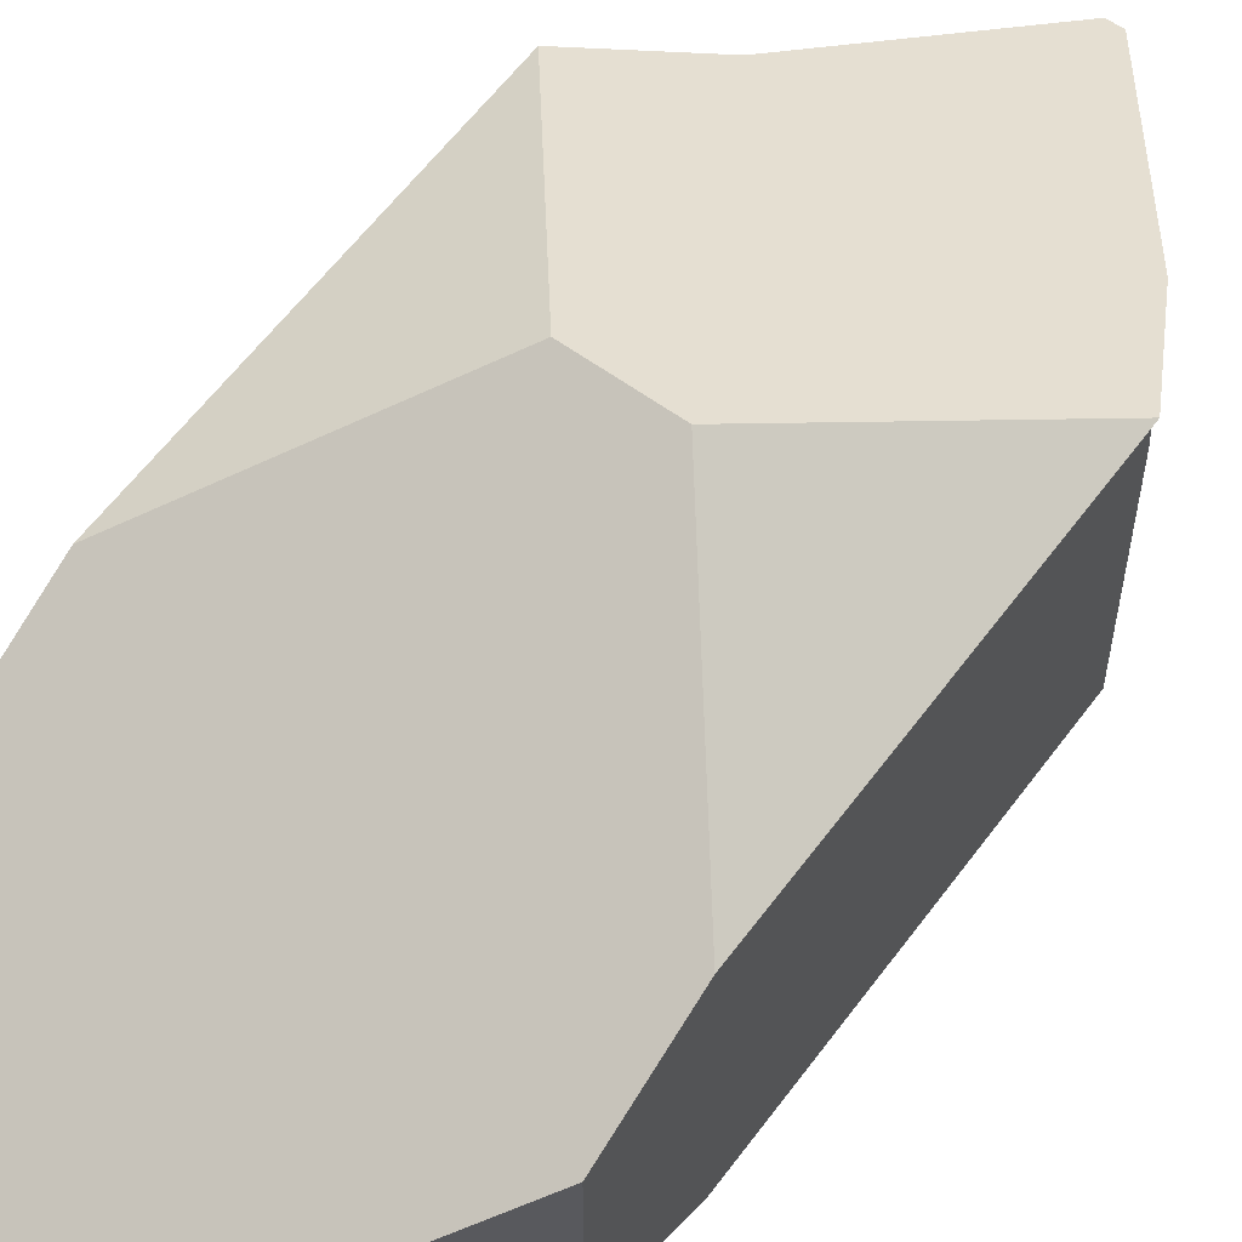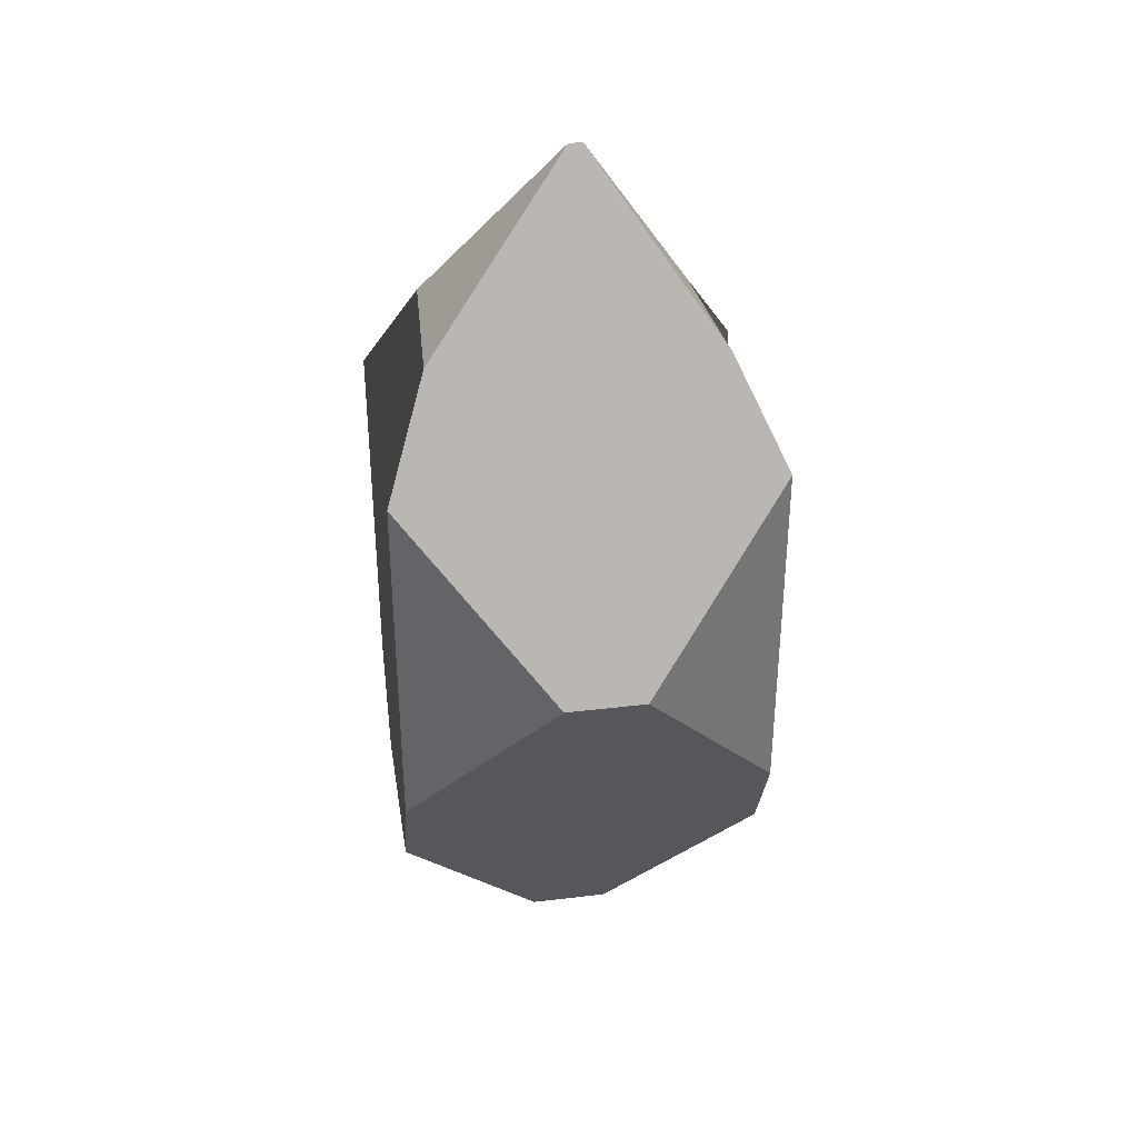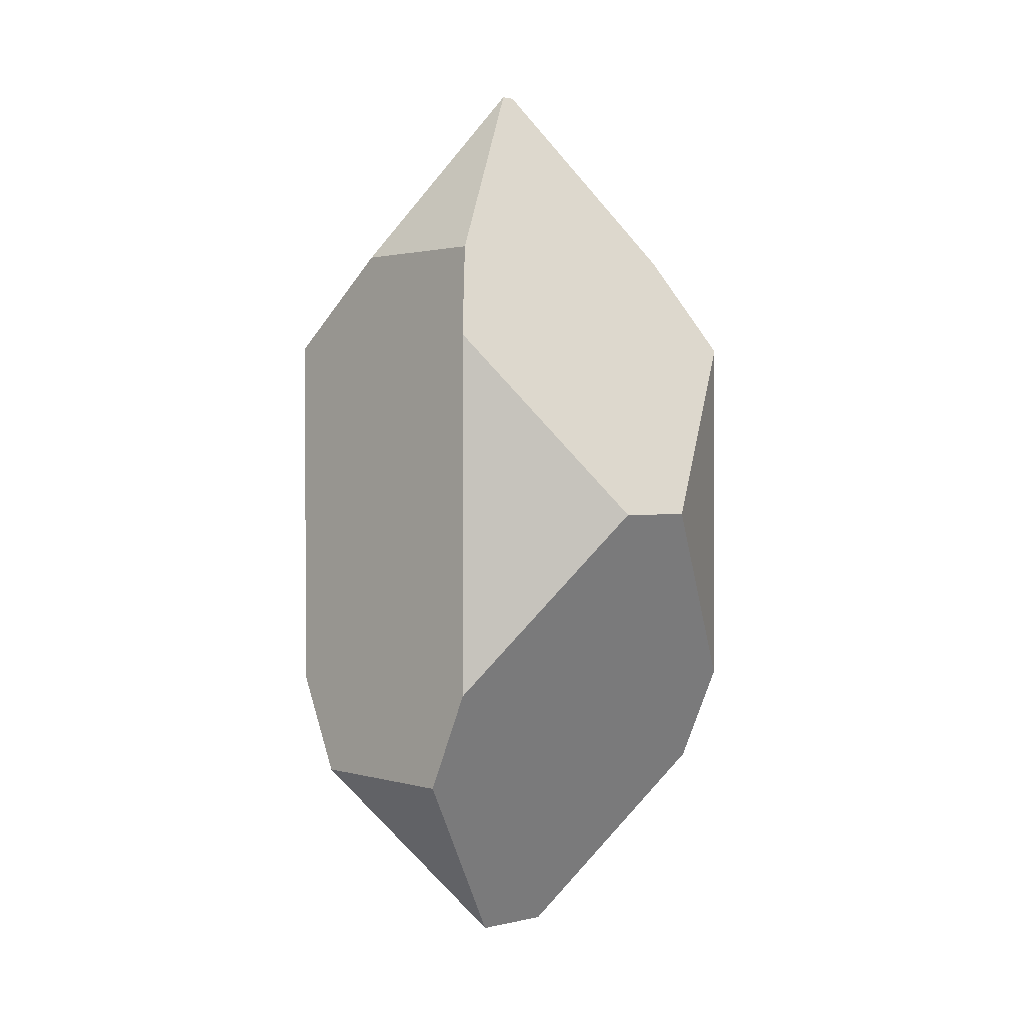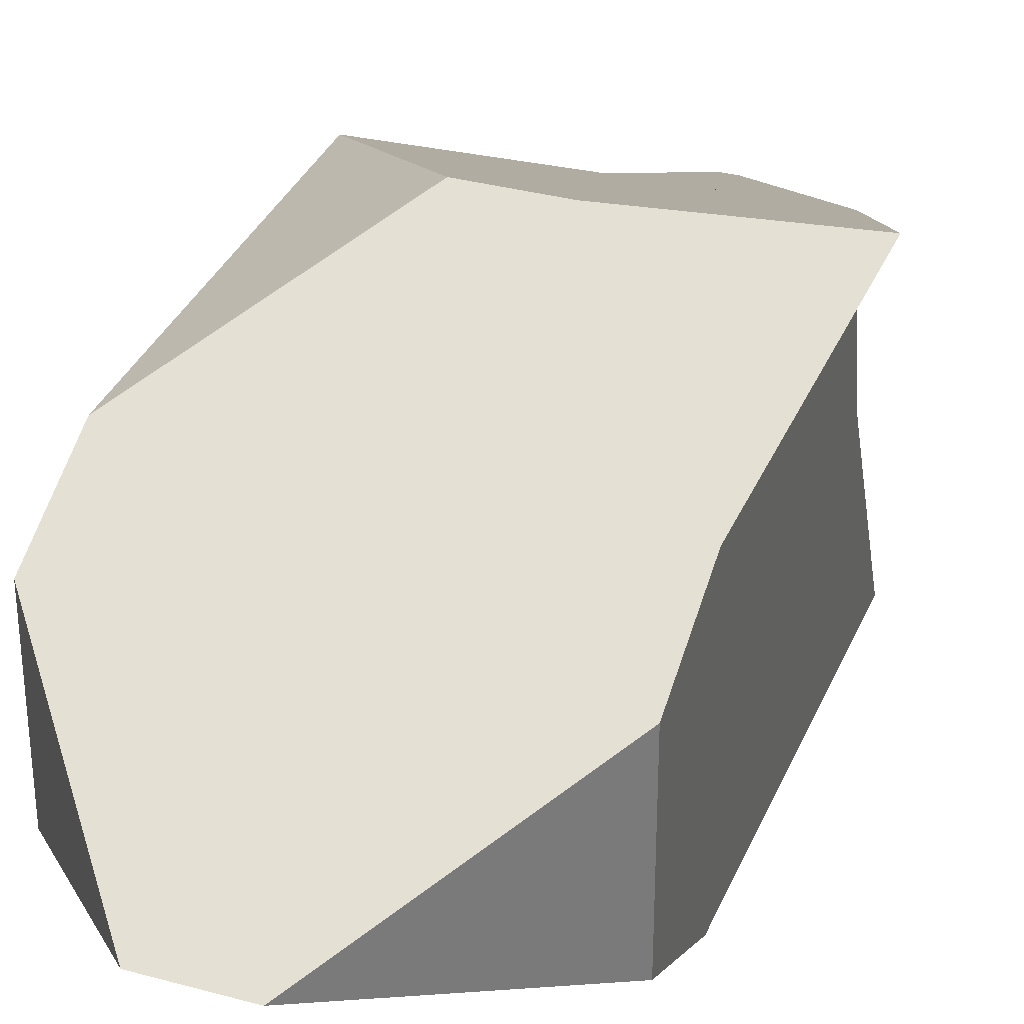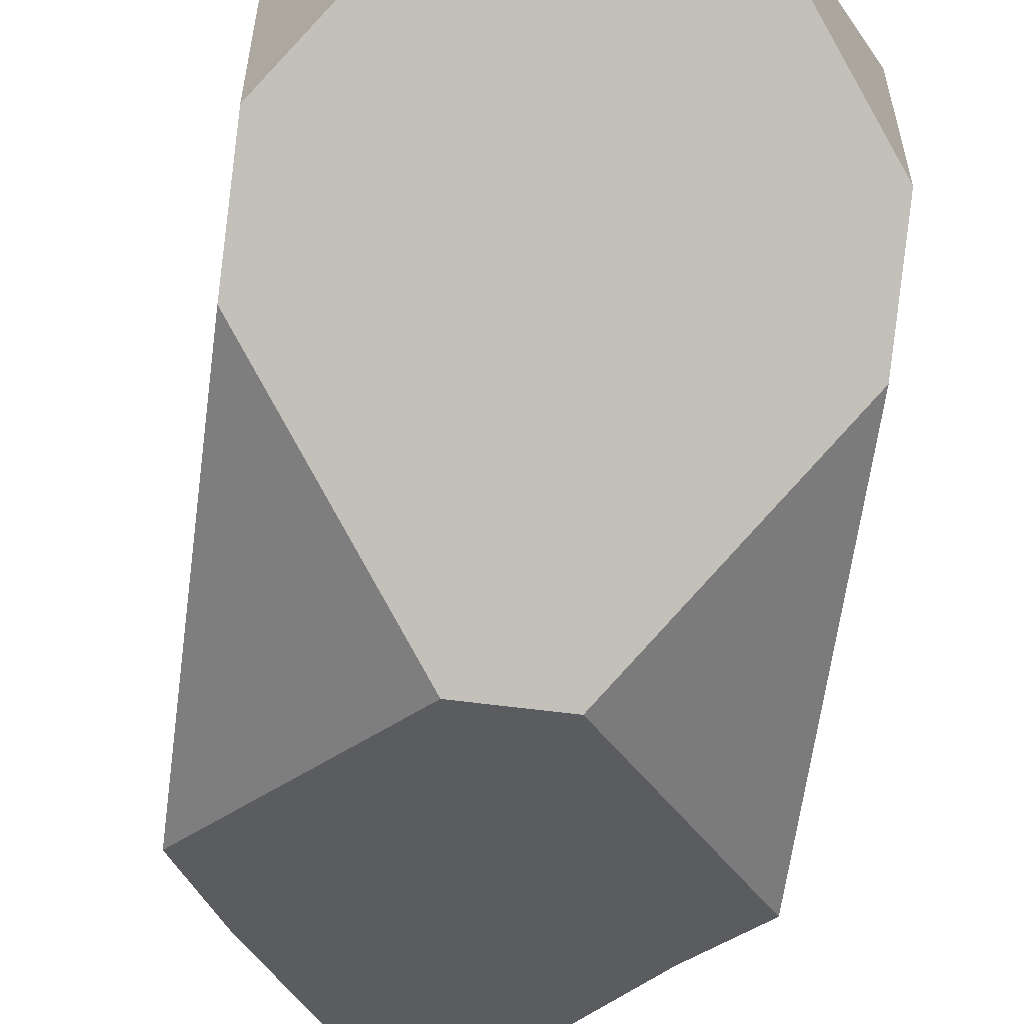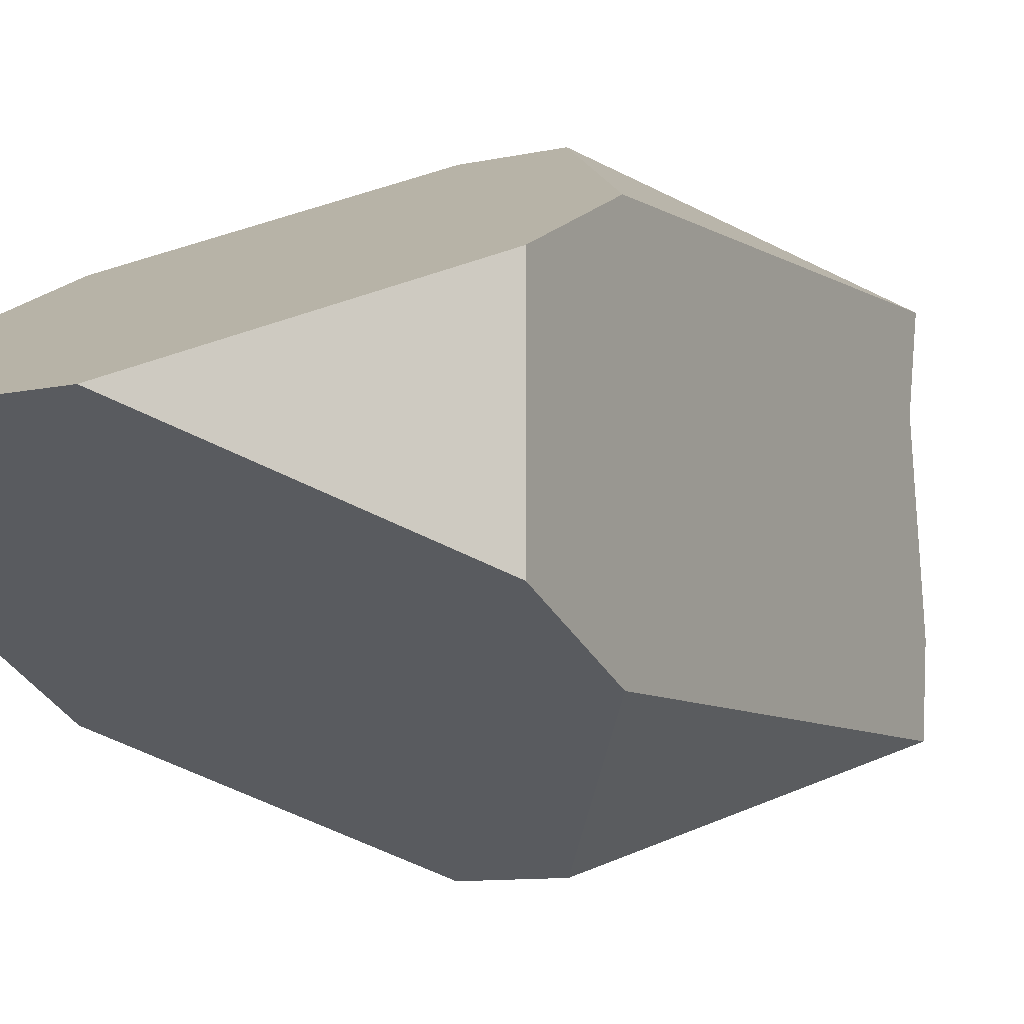
<metadata>
{"format":"obj","ext":"obj","renderer":"f3d","projection":"perspective","resolution":1024,"background":"white","views":[{"elev":60.5,"azim":-143.5,"up":"+Y"},{"elev":35.8,"azim":-9.0,"up":"+Z"},{"elev":0.9,"azim":138.4,"up":"+Z"},{"elev":33.7,"azim":-159.5,"up":"+Y"},{"elev":-61.1,"azim":172.5,"up":"+Y"},{"elev":-8.8,"azim":-147.6,"up":"+Y"}]}
</metadata>
<code>
g Hedra001
v 0.008416 -2.741e-10 0.3041
v 0.08375 0.04547 0.1846
v 0.09181 -0.04972 0.1846
v 0.1226 0.08907 0.1195
v 0.02623 0.1467 4.81e-11
v 0.1226 0.08907 -0.1195
v -0.02623 0.1467 4.226e-11
v -0.1226 0.08907 0.1195
v -0.1226 0.08907 -0.1195
v -0.08763 0.05958 0.1846
v -0.0005175 -2.741e-10 0.3041
v -0.09328 -0.03917 0.1846
v -0.1226 -0.08907 0.1195
v -0.02623 -0.1467 4.226e-11
v -0.1226 -0.08907 -0.1195
v 0.02623 -0.1467 4.81e-11
v 0.1226 -0.08907 0.1195
v 0.1226 -0.08907 -0.1195
v 0.1226 -0.05768 -0.1846
v 0.1226 0.05768 -0.1846
v 0.02623 -2.79e-10 -0.3041
v -0.1226 -0.05768 -0.1846
v -0.02623 -2.733e-10 -0.3041
v -0.1226 0.05768 -0.1846
v -0.1226 0.08907 0.1195
v -0.02623 0.1467 4.226e-11
v 0.02623 0.1467 4.81e-11
v 0.1226 0.08907 0.1195
v -0.08763 0.05958 0.1846
v 0.08375 0.04547 0.1846
v -0.0005175 -2.741e-10 0.3041
v 0.008416 -2.741e-10 0.3041
v 0.02623 -0.1467 4.81e-11
v -0.02623 -0.1467 4.226e-11
v -0.1226 -0.08907 0.1195
v 0.1226 -0.08907 0.1195
v 0.09181 -0.04972 0.1846
v -0.09328 -0.03917 0.1846
v 0.008416 -2.741e-10 0.3041
v -0.0005175 -2.741e-10 0.3041
v 0.1226 -0.05768 -0.1846
v 0.1226 -0.08907 -0.1195
v 0.1226 -0.08907 0.1195
v 0.09181 -0.04972 0.1846
v 0.1226 0.05768 -0.1846
v 0.08375 0.04547 0.1846
v 0.1226 0.08907 0.1195
v 0.1226 0.08907 -0.1195
v 0.1226 -0.05768 -0.1846
v 0.02623 -2.79e-10 -0.3041
v -0.02623 -2.733e-10 -0.3041
v -0.1226 -0.05768 -0.1846
v 0.1226 -0.08907 -0.1195
v -0.1226 -0.08907 -0.1195
v 0.02623 -0.1467 4.81e-11
v -0.02623 -0.1467 4.226e-11
v -0.1226 0.05768 -0.1846
v -0.02623 -2.733e-10 -0.3041
v 0.02623 -2.79e-10 -0.3041
v 0.1226 0.05768 -0.1846
v -0.1226 0.08907 -0.1195
v 0.1226 0.08907 -0.1195
v -0.02623 0.1467 4.226e-11
v 0.02623 0.1467 4.81e-11
v -0.09328 -0.03917 0.1846
v -0.1226 -0.08907 0.1195
v -0.1226 -0.08907 -0.1195
v -0.1226 -0.05768 -0.1846
v -0.1226 0.05768 -0.1846
v -0.08763 0.05958 0.1846
v -0.1226 0.08907 -0.1195
v -0.1226 0.08907 0.1195
g Hedra001_0
f 3 2 1
f 6 5 4
f 9 8 7
f 12 11 10
f 15 14 13
f 18 17 16
f 21 20 19
f 24 23 22
f 27 26 25
f 25 28 27
f 25 29 28
f 29 30 28
f 29 31 30
f 31 32 30
f 35 34 33
f 33 36 35
f 36 37 35
f 37 38 35
f 37 39 38
f 39 40 38
f 43 42 41
f 41 44 43
f 41 45 44
f 45 46 44
f 45 47 46
f 45 48 47
f 51 50 49
f 49 52 51
f 49 53 52
f 53 54 52
f 53 55 54
f 55 56 54
f 59 58 57
f 57 60 59
f 57 61 60
f 61 62 60
f 61 63 62
f 63 64 62
f 67 66 65
f 65 68 67
f 65 69 68
f 65 70 69
f 70 71 69
f 70 72 71

</code>
